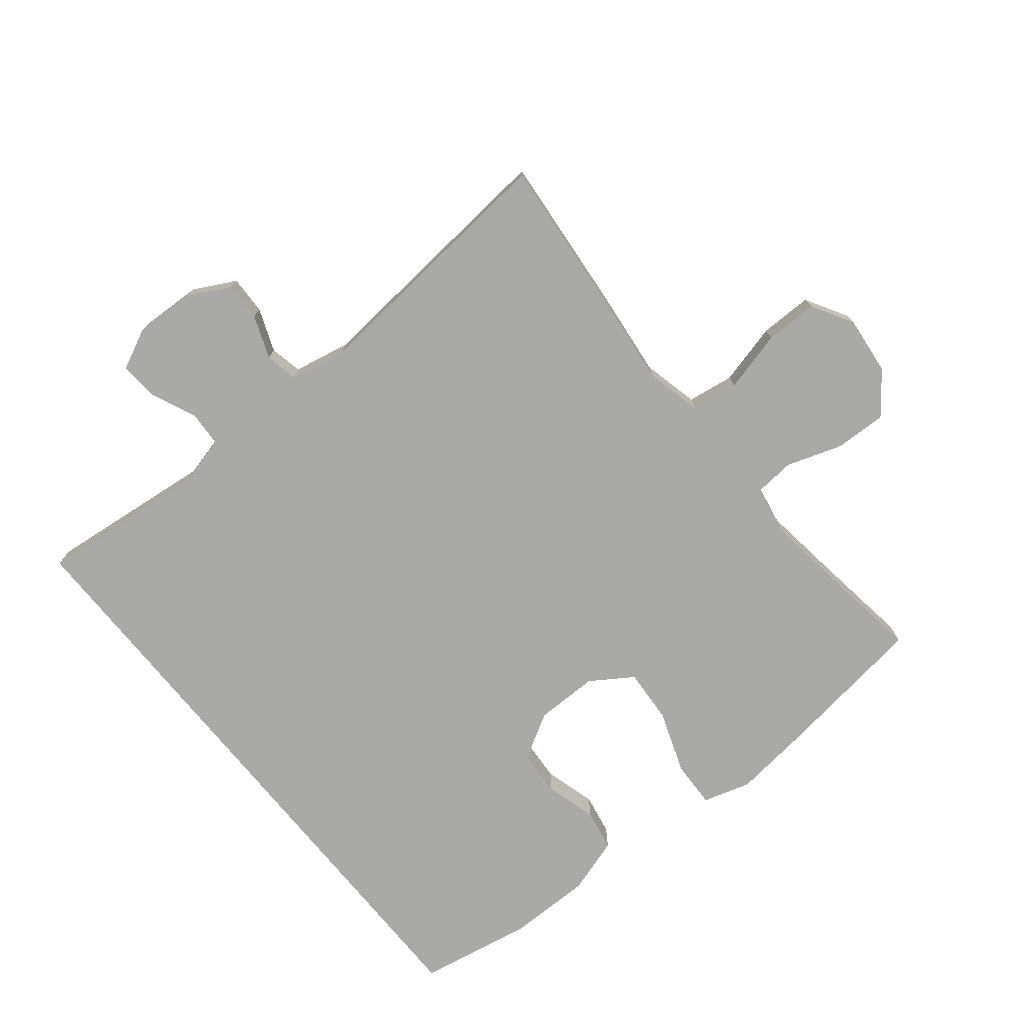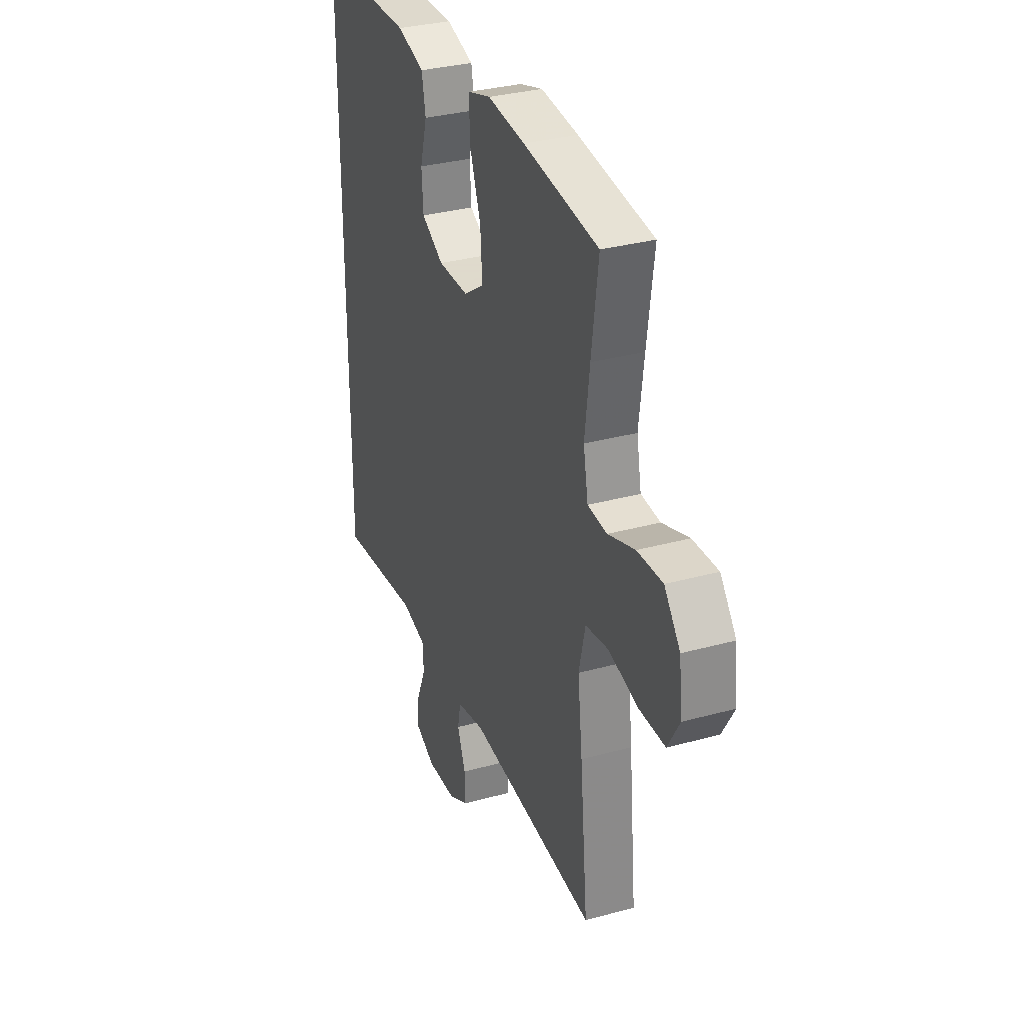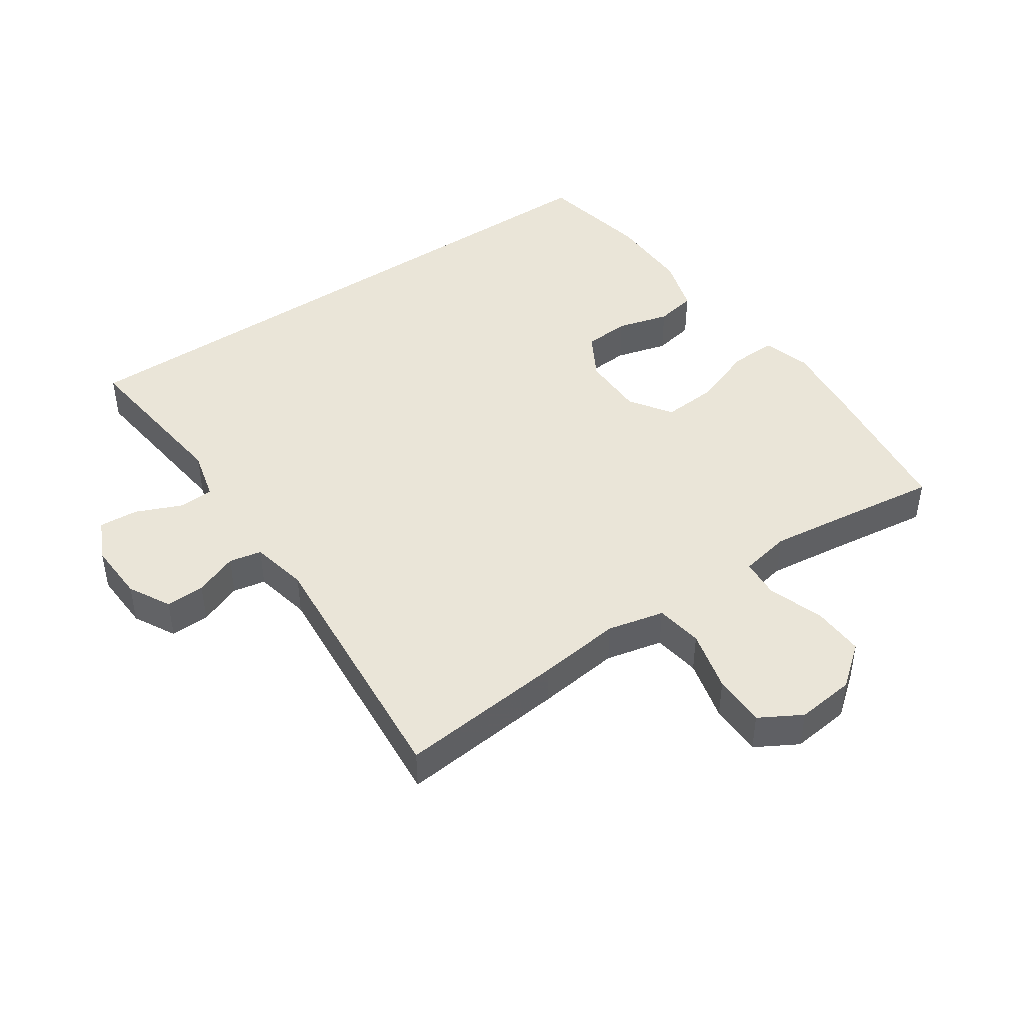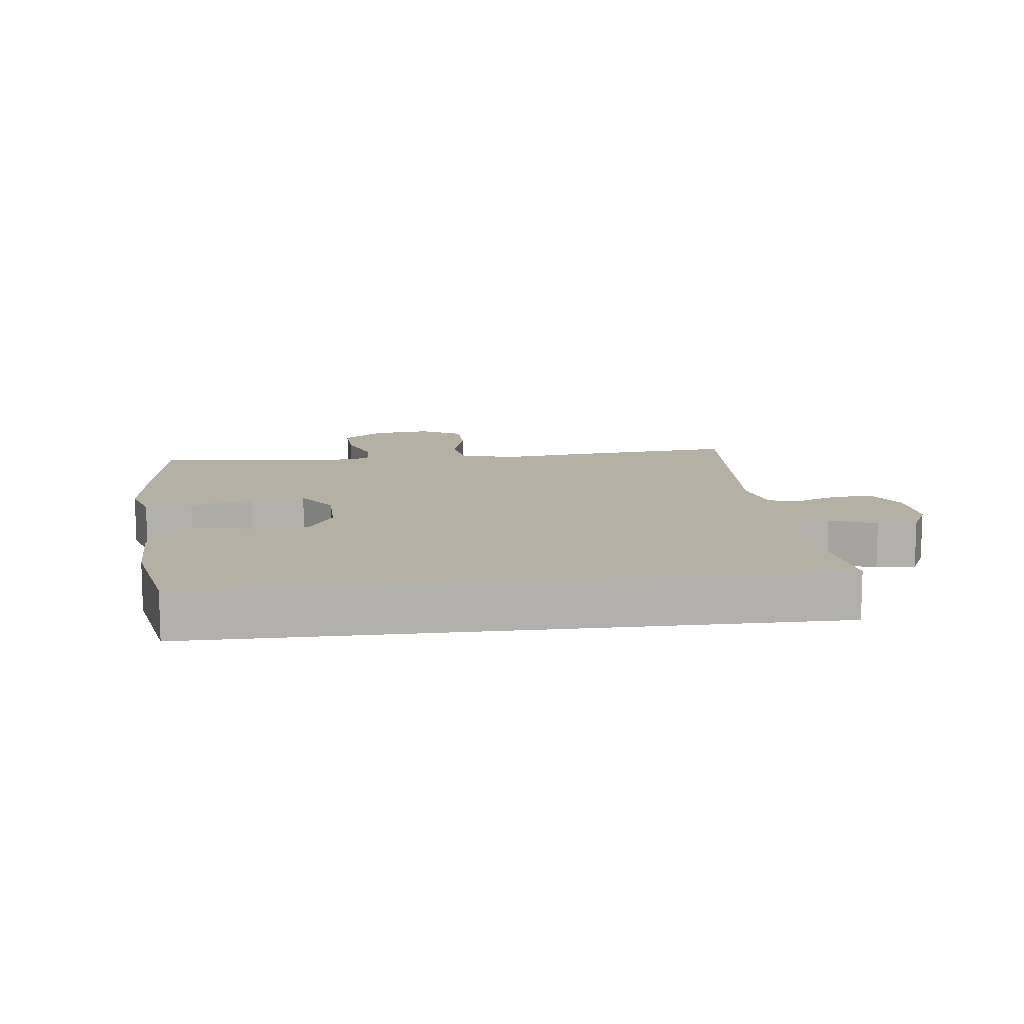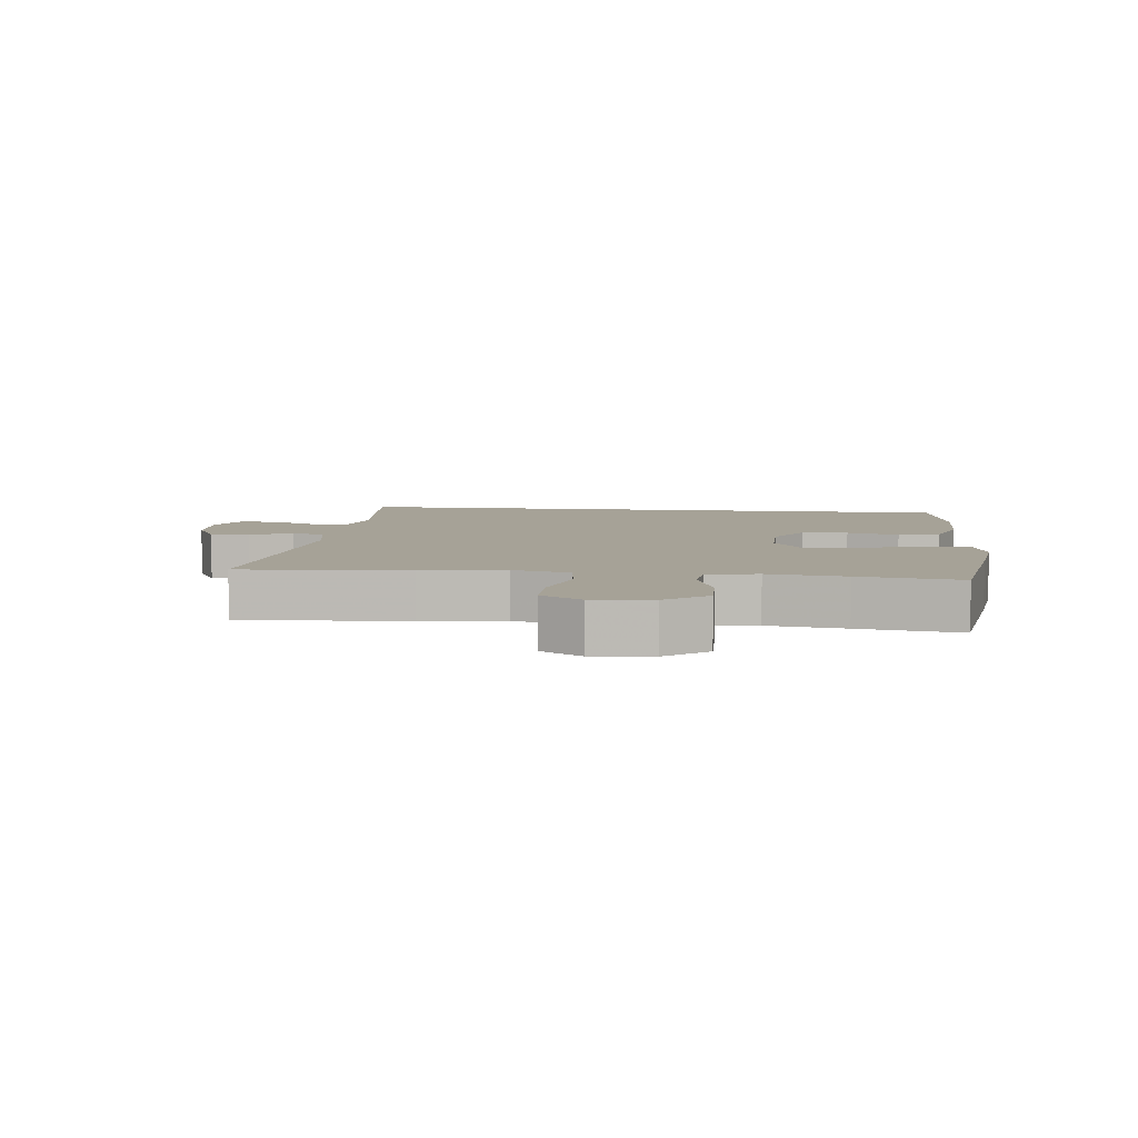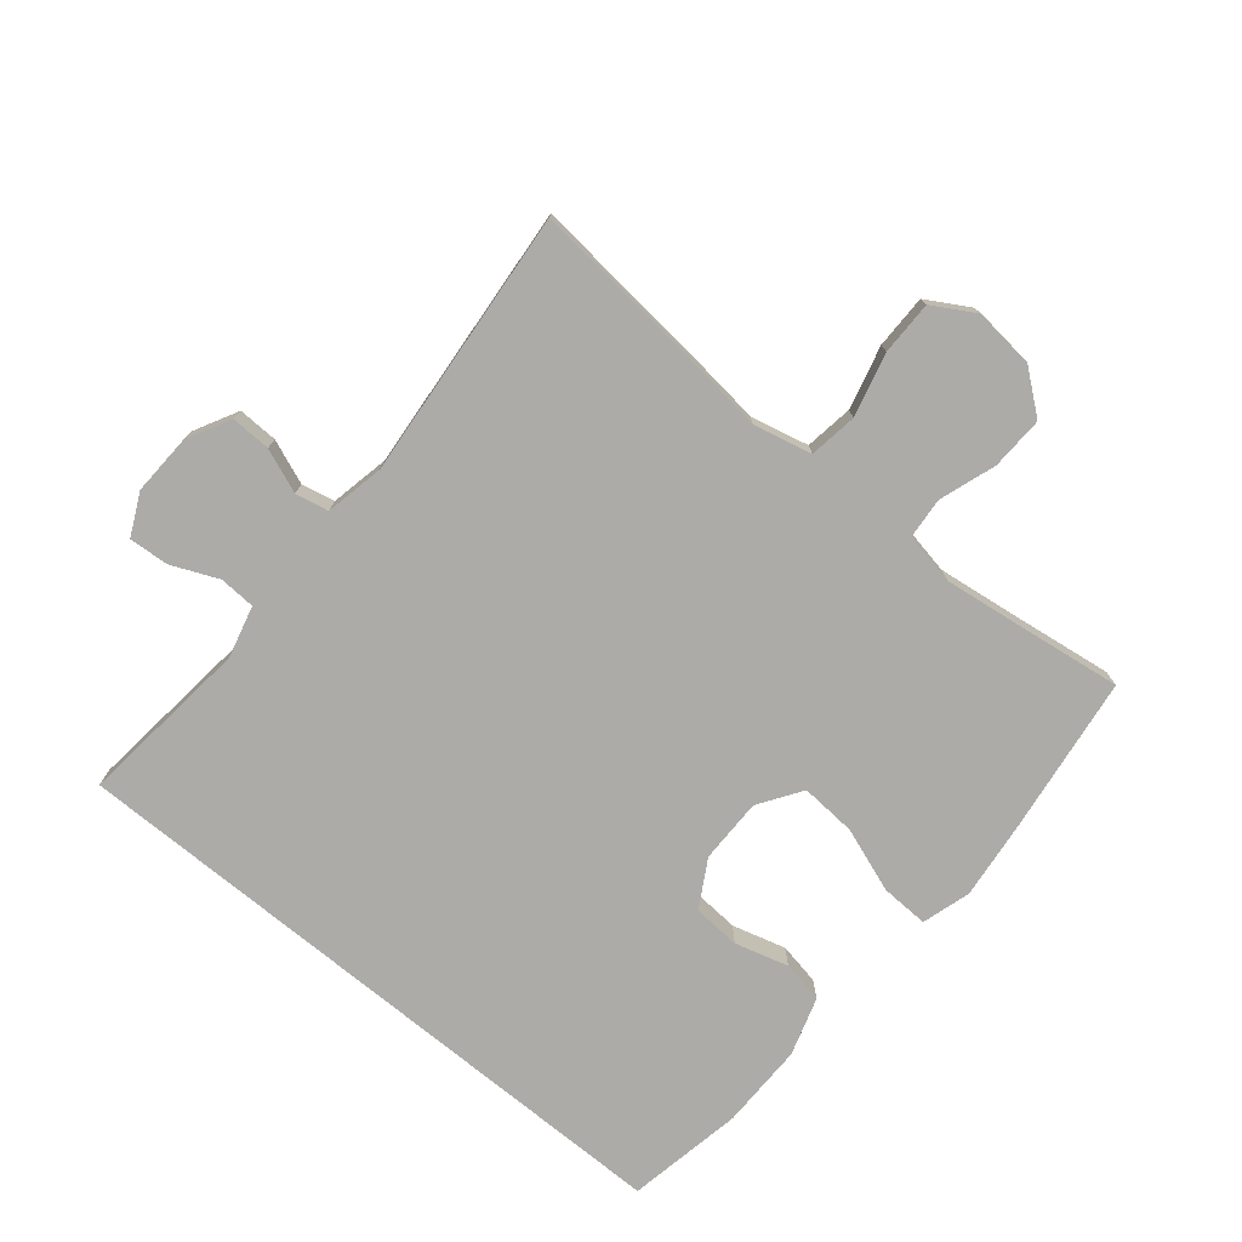
<metadata>
{"format":"obj","ext":"obj","renderer":"f3d","projection":"perspective","resolution":1024,"background":"white","views":[{"elev":-75.5,"azim":-140.7,"up":"+Y"},{"elev":32.4,"azim":-111.0,"up":"+Z"},{"elev":44.8,"azim":-124.5,"up":"+Y"},{"elev":11.6,"azim":83.2,"up":"+Y"},{"elev":6.5,"azim":-83.0,"up":"+Y"},{"elev":-76.3,"azim":-129.4,"up":"+Y"}]}
</metadata>
<code>
v 0.5 0.07 0.474
v 0.5 0.07 -0.492
v 0.241 0.07 -0.463
v 0.163 0.07 -0.483
v 0.16 0.07 -0.537
v 0.19 0.07 -0.607
v 0.194 0.07 -0.667
v 0.131 0.07 -0.697
v 0.039 0.07 -0.693
v -0.025 0.07 -0.659
v -0.023 0.07 -0.599
v 0.003 0.07 -0.533
v -0.007 0.07 -0.483
v -0.095 0.07 -0.465
v -0.5 0.07 -0.5
v -0.475 0.07 -0.245
v -0.46 0.07 -0.117
v -0.48 0.07 -0.03
v -0.552 0.07 -0.019
v -0.647 0.07 -0.043
v -0.728 0.07 -0.043
v -0.765 0.07 0.021
v -0.755 0.07 0.111
v -0.705 0.07 0.174
v -0.625 0.07 0.171
v -0.54 0.07 0.142
v -0.479 0.07 0.147
v -0.464 0.07 0.225
v -0.479 0.07 0.344
v -0.5 0.07 0.5
v -0.263 0.07 0.531
v -0.145 0.07 0.544
v -0.072 0.07 0.522
v -0.075 0.07 0.45
v -0.11 0.07 0.354
v -0.116 0.07 0.27
v -0.052 0.07 0.227
v 0.045 0.07 0.227
v 0.115 0.07 0.267
v 0.12 0.07 0.338
v 0.098 0.07 0.418
v 0.11 0.07 0.481
v 0.197 0.07 0.508
v 0.326 0.07 0.507
v 0.5 0 0.474
v 0.5 0 -0.492
v 0.241 0 -0.463
v 0.163 0 -0.483
v 0.16 0 -0.537
v 0.19 0 -0.607
v 0.194 0 -0.667
v 0.131 0 -0.697
v 0.039 0 -0.693
v -0.025 0 -0.659
v -0.023 0 -0.599
v 0.003 0 -0.533
v -0.007 0 -0.483
v -0.095 0 -0.465
v -0.5 0 -0.5
v -0.475 0 -0.245
v -0.46 0 -0.117
v -0.48 0 -0.03
v -0.552 0 -0.019
v -0.647 0 -0.043
v -0.728 0 -0.043
v -0.765 0 0.021
v -0.755 0 0.111
v -0.705 0 0.174
v -0.625 0 0.171
v -0.54 0 0.142
v -0.479 0 0.147
v -0.464 0 0.225
v -0.479 0 0.344
v -0.5 0 0.5
v -0.263 0 0.531
v -0.145 0 0.544
v -0.072 0 0.522
v -0.075 0 0.45
v -0.11 0 0.354
v -0.116 0 0.27
v -0.052 0 0.227
v 0.045 0 0.227
v 0.115 0 0.267
v 0.12 0 0.338
v 0.098 0 0.418
v 0.11 0 0.481
v 0.197 0 0.508
v 0.326 0 0.507
f 40 41 42 43
f 39 40 43 44
f 32 33 34 35
f 32 35 36
f 29 30 31 32
f 28 29 32 36
f 27 28 36 37
f 23 24 25 26
f 23 26 27
f 22 23 27
f 19 20 21 22
f 18 19 22 27
f 17 18 27 37
f 14 15 16 17
f 13 14 17 37
f 9 10 11 12
f 5 6 7 8
f 4 5 8 9
f 44 1 2 3
f 39 44 3 4
f 12 13 37 38
f 12 38 39
f 4 9 12 39
f 87 86 85 84
f 88 87 84 83
f 79 78 77 76
f 80 79 76
f 76 75 74 73
f 80 76 73 72
f 81 80 72 71
f 70 69 68 67
f 71 70 67
f 71 67 66
f 66 65 64 63
f 71 66 63 62
f 81 71 62 61
f 61 60 59 58
f 81 61 58 57
f 56 55 54 53
f 52 51 50 49
f 53 52 49 48
f 47 46 45 88
f 48 47 88 83
f 82 81 57 56
f 83 82 56
f 83 56 53 48
f 1 45 46 2
f 2 46 47 3
f 3 47 48 4
f 4 48 49 5
f 5 49 50 6
f 6 50 51 7
f 7 51 52 8
f 8 52 53 9
f 9 53 54 10
f 10 54 55 11
f 11 55 56 12
f 12 56 57 13
f 13 57 58 14
f 14 58 59 15
f 15 59 60 16
f 16 60 61 17
f 17 61 62 18
f 18 62 63 19
f 19 63 64 20
f 20 64 65 21
f 21 65 66 22
f 22 66 67 23
f 23 67 68 24
f 24 68 69 25
f 25 69 70 26
f 26 70 71 27
f 27 71 72 28
f 28 72 73 29
f 29 73 74 30
f 30 74 75 31
f 31 75 76 32
f 32 76 77 33
f 33 77 78 34
f 34 78 79 35
f 35 79 80 36
f 36 80 81 37
f 37 81 82 38
f 38 82 83 39
f 39 83 84 40
f 40 84 85 41
f 41 85 86 42
f 42 86 87 43
f 43 87 88 44
f 44 88 45 1

</code>
